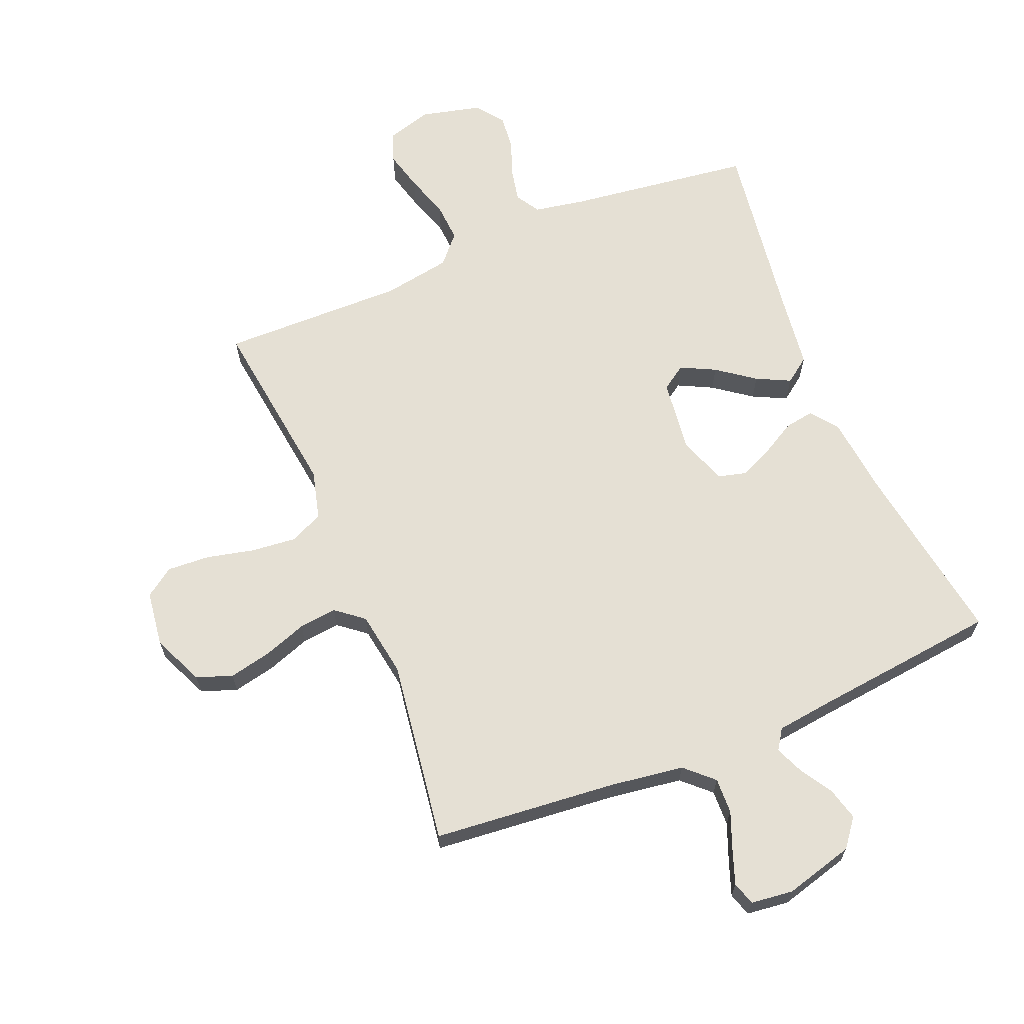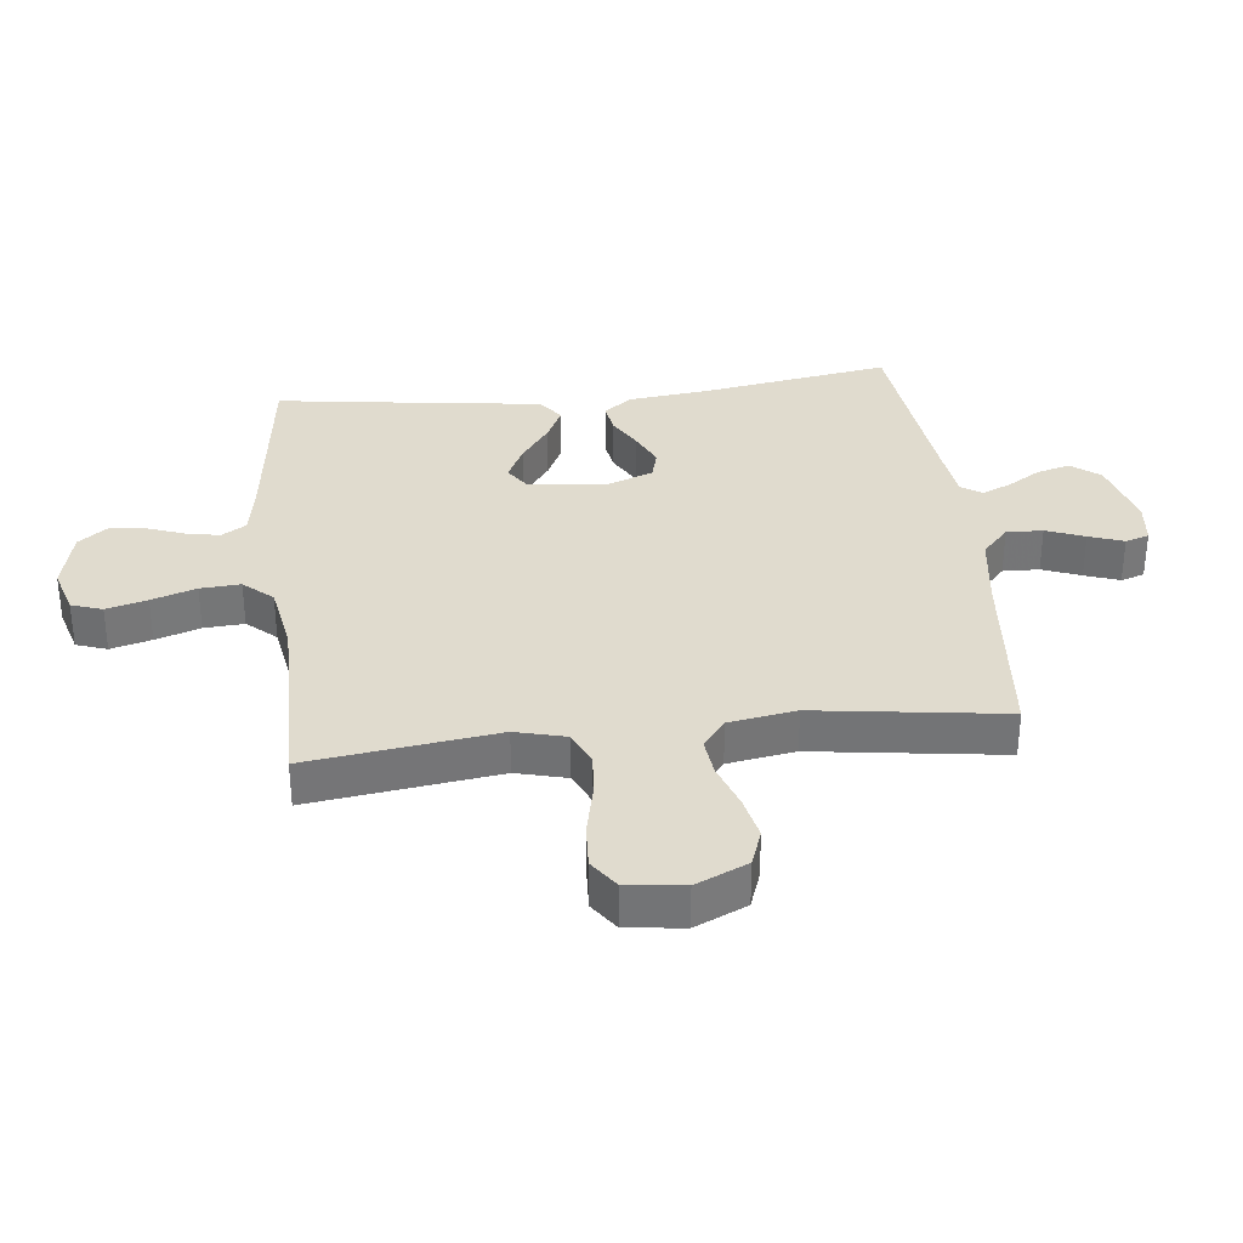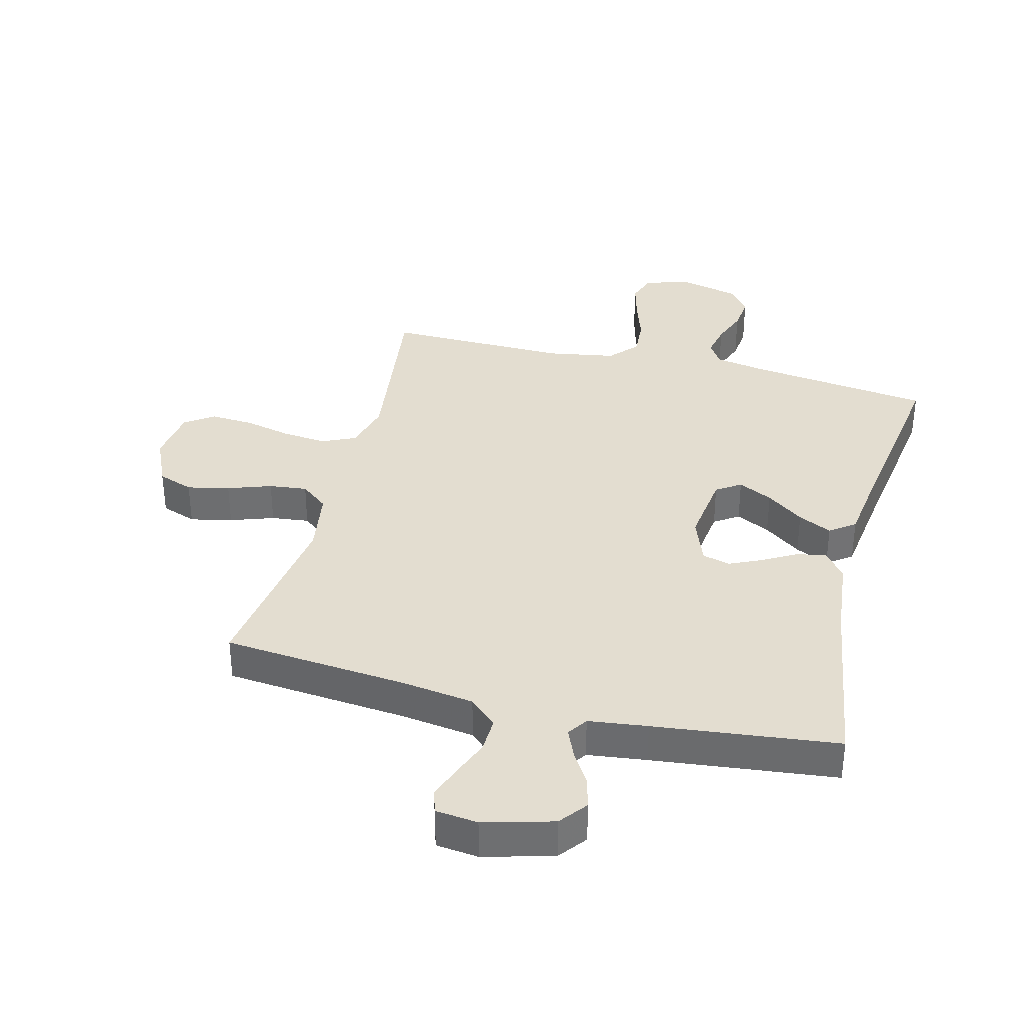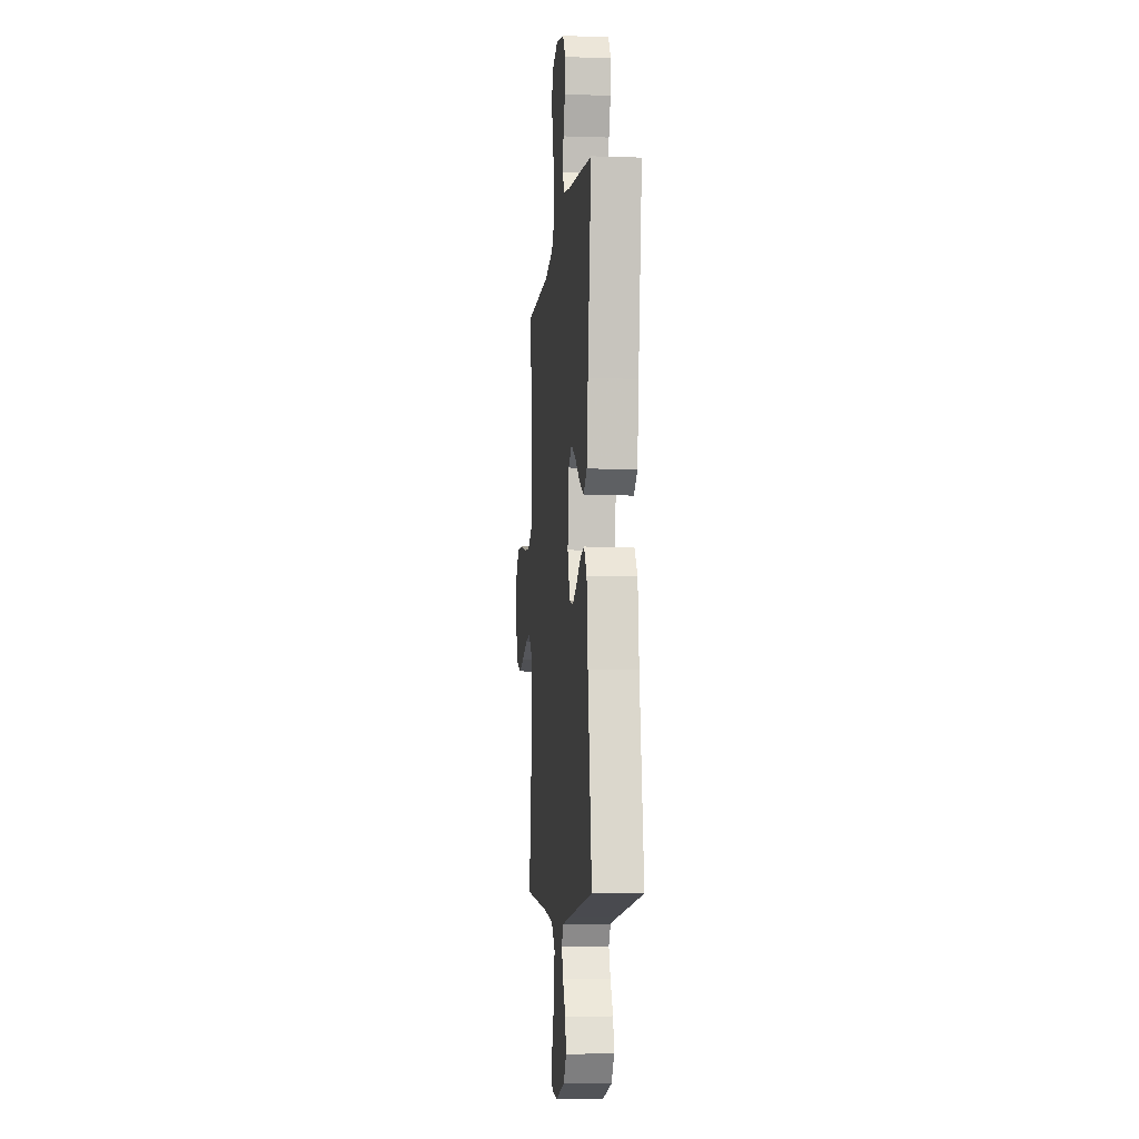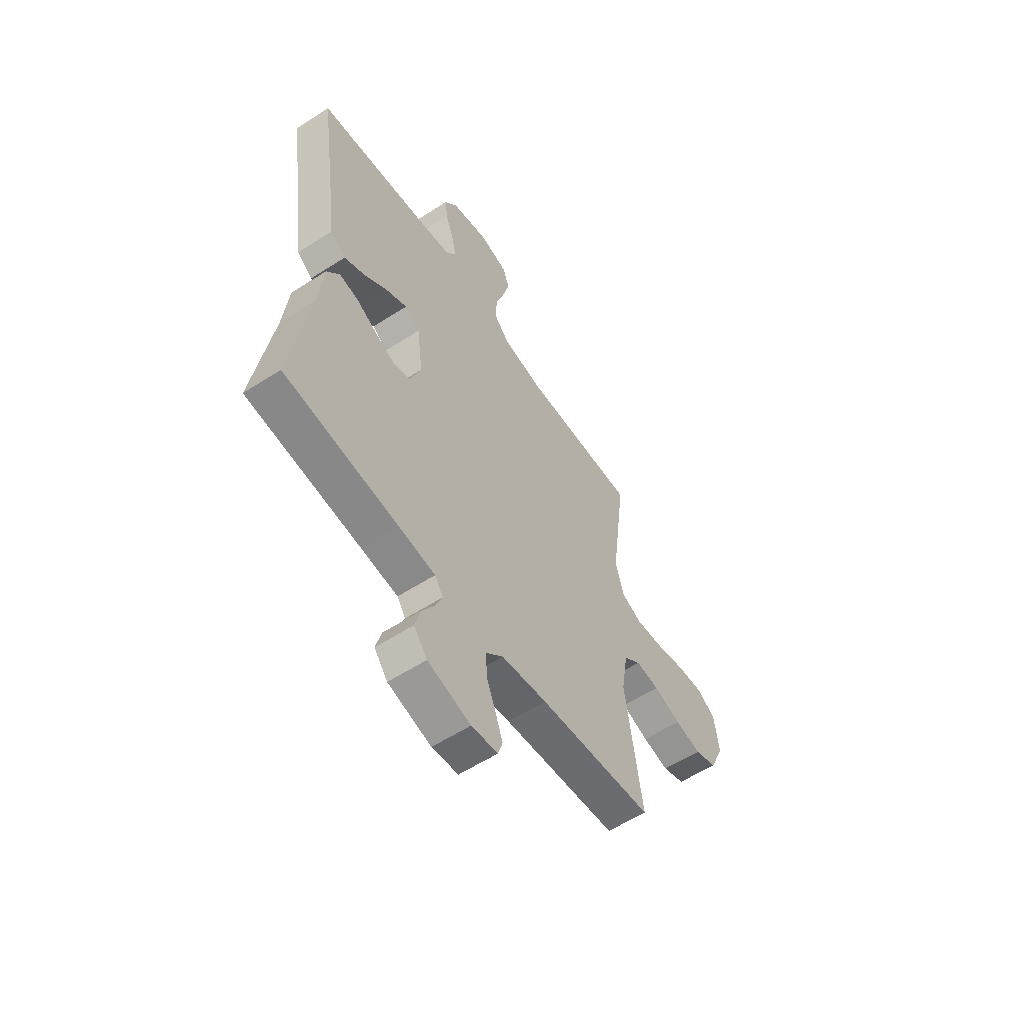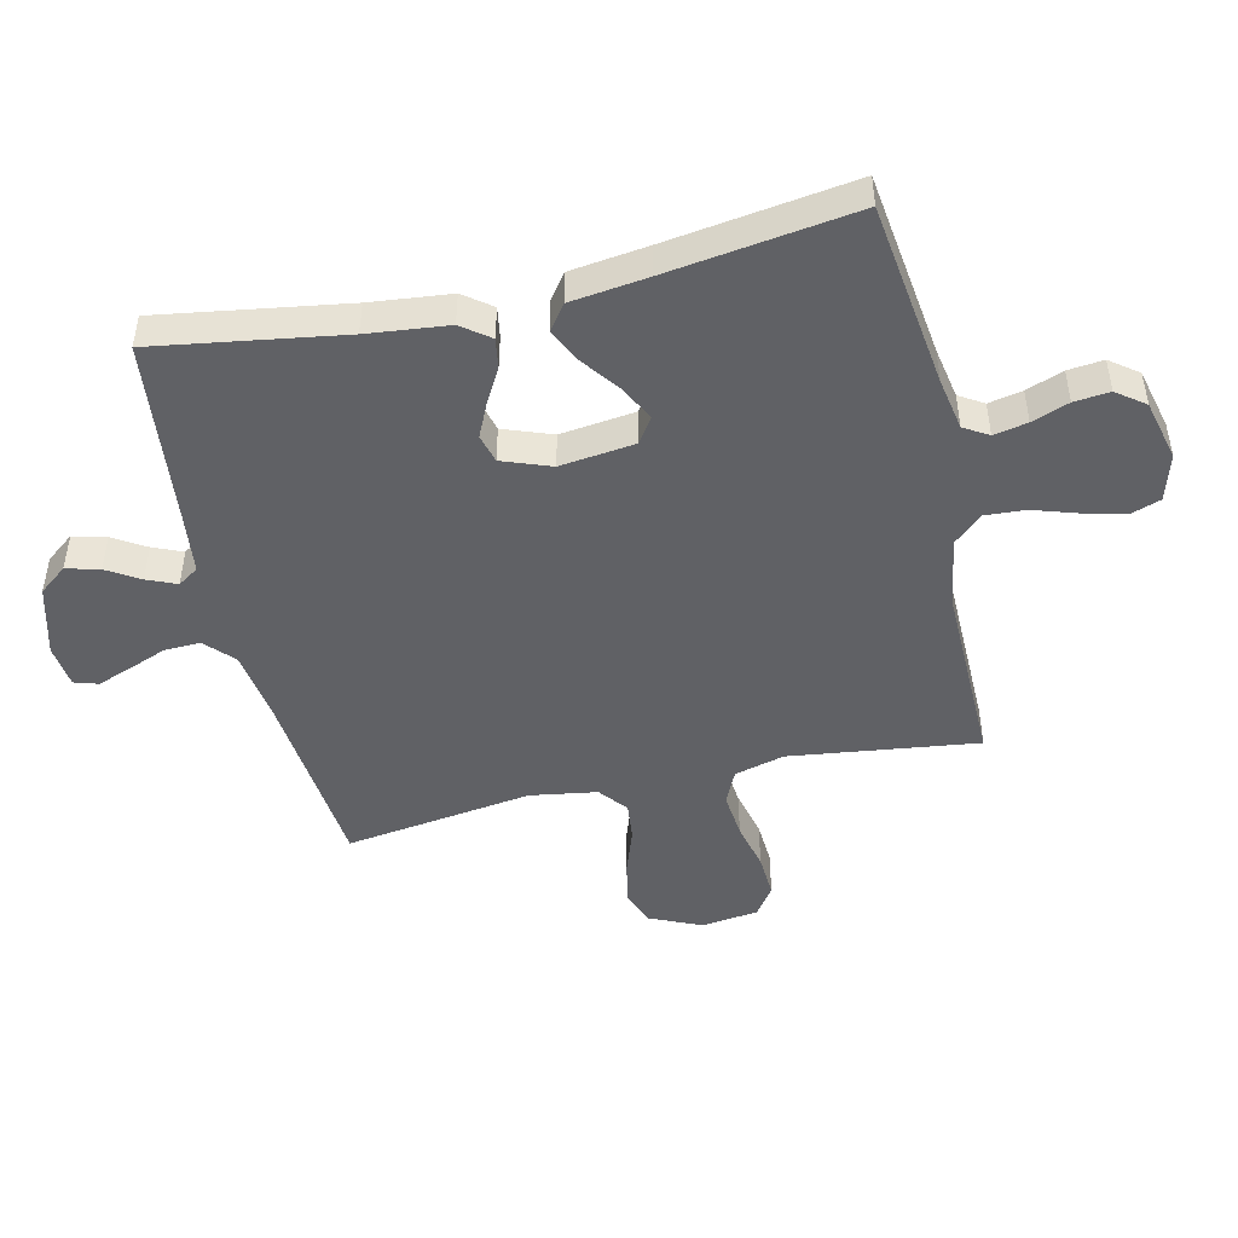
<metadata>
{"format":"obj","ext":"obj","renderer":"f3d","projection":"perspective","resolution":1024,"background":"white","views":[{"elev":65.6,"azim":157.6,"up":"+Y"},{"elev":33.7,"azim":83.4,"up":"+Y"},{"elev":35.6,"azim":-165.7,"up":"+Y"},{"elev":-7.1,"azim":-95.6,"up":"+Z"},{"elev":-57.9,"azim":-56.2,"up":"+Z"},{"elev":-47.1,"azim":-77.0,"up":"+Y"}]}
</metadata>
<code>
v -0.5 0.07 0.5
v -0.2 0.07 0.539
v -0.117 0.07 0.554
v -0.093 0.07 0.593
v -0.104 0.07 0.647
v -0.126 0.07 0.706
v -0.132 0.07 0.763
v -0.098 0.07 0.808
v 0 0.07 0.832
v 0.075 0.07 0.81
v 0.092 0.07 0.761
v 0.075 0.07 0.696
v 0.052 0.07 0.625
v 0.048 0.07 0.561
v 0.089 0.07 0.515
v 0.2 0.07 0.496
v 0.5 0.07 0.5
v 0.461 0.07 0.2
v 0.482 0.07 0.12
v 0.536 0.07 0.095
v 0.609 0.07 0.102
v 0.687 0.07 0.12
v 0.757 0.07 0.124
v 0.804 0.07 0.091
v 0.816 0.07 0
v 0.779 0.07 -0.083
v 0.721 0.07 -0.104
v 0.652 0.07 -0.089
v 0.581 0.07 -0.064
v 0.519 0.07 -0.057
v 0.474 0.07 -0.093
v 0.457 0.07 -0.2
v 0.5 0.07 -0.5
v 0.2 0.07 -0.528
v 0.08 0.07 -0.545
v 0.035 0.07 -0.587
v 0.037 0.07 -0.645
v 0.061 0.07 -0.706
v 0.081 0.07 -0.761
v 0.069 0.07 -0.799
v 0 0.07 -0.807
v -0.113 0.07 -0.776
v -0.148 0.07 -0.731
v -0.134 0.07 -0.678
v -0.102 0.07 -0.626
v -0.082 0.07 -0.579
v -0.104 0.07 -0.546
v -0.2 0.07 -0.534
v -0.5 0.07 -0.5
v -0.453 0.07 -0.2
v -0.439 0.07 -0.071
v -0.405 0.07 -0.026
v -0.357 0.07 -0.034
v -0.302 0.07 -0.065
v -0.248 0.07 -0.09
v -0.202 0.07 -0.078
v -0.173 0.07 0
v -0.188 0.07 0.12
v -0.228 0.07 0.147
v -0.284 0.07 0.119
v -0.345 0.07 0.074
v -0.4 0.07 0.047
v -0.441 0.07 0.077
v -0.457 0.07 0.2
v -0.5 0 0.5
v -0.2 0 0.539
v -0.117 0 0.554
v -0.093 0 0.593
v -0.104 0 0.647
v -0.126 0 0.706
v -0.132 0 0.763
v -0.098 0 0.808
v 0 0 0.832
v 0.075 0 0.81
v 0.092 0 0.761
v 0.075 0 0.696
v 0.052 0 0.625
v 0.048 0 0.561
v 0.089 0 0.515
v 0.2 0 0.496
v 0.5 0 0.5
v 0.461 0 0.2
v 0.482 0 0.12
v 0.536 0 0.095
v 0.609 0 0.102
v 0.687 0 0.12
v 0.757 0 0.124
v 0.804 0 0.091
v 0.816 0 0
v 0.779 0 -0.083
v 0.721 0 -0.104
v 0.652 0 -0.089
v 0.581 0 -0.064
v 0.519 0 -0.057
v 0.474 0 -0.093
v 0.457 0 -0.2
v 0.5 0 -0.5
v 0.2 0 -0.528
v 0.08 0 -0.545
v 0.035 0 -0.587
v 0.037 0 -0.645
v 0.061 0 -0.706
v 0.081 0 -0.761
v 0.069 0 -0.799
v 0 0 -0.807
v -0.113 0 -0.776
v -0.148 0 -0.731
v -0.134 0 -0.678
v -0.102 0 -0.626
v -0.082 0 -0.579
v -0.104 0 -0.546
v -0.2 0 -0.534
v -0.5 0 -0.5
v -0.453 0 -0.2
v -0.439 0 -0.071
v -0.405 0 -0.026
v -0.357 0 -0.034
v -0.302 0 -0.065
v -0.248 0 -0.09
v -0.202 0 -0.078
v -0.173 0 0
v -0.188 0 0.12
v -0.228 0 0.147
v -0.284 0 0.119
v -0.345 0 0.074
v -0.4 0 0.047
v -0.441 0 0.077
v -0.457 0 0.2
f 61 62 63 64
f 60 61 64 1
f 59 60 1 2
f 58 59 2 3
f 57 58 3 4
f 51 52 53 54
f 50 51 54 55
f 48 49 50 55
f 47 48 55 56
f 42 43 44 45
f 42 45 46
f 41 42 46
f 40 41 46
f 37 38 39 40
f 37 40 46 47
f 32 33 34
f 31 32 34 35
f 26 27 28 29
f 26 29 30
f 25 26 30
f 24 25 30
f 21 22 23 24
f 20 21 24 30
f 19 20 30 31
f 16 17 18
f 15 16 18 19
f 10 11 12 13
f 8 9 10 13
f 8 13 14
f 5 6 7 8
f 4 5 8 14
f 57 4 14 15
f 36 37 47 56
f 35 36 56 57
f 31 35 57
f 15 19 31 57
f 128 127 126 125
f 65 128 125 124
f 66 65 124 123
f 67 66 123 122
f 68 67 122 121
f 118 117 116 115
f 119 118 115 114
f 119 114 113 112
f 120 119 112 111
f 109 108 107 106
f 110 109 106
f 110 106 105
f 110 105 104
f 104 103 102 101
f 111 110 104 101
f 98 97 96
f 99 98 96 95
f 93 92 91 90
f 94 93 90
f 94 90 89
f 94 89 88
f 88 87 86 85
f 94 88 85 84
f 95 94 84 83
f 82 81 80
f 83 82 80 79
f 77 76 75 74
f 77 74 73 72
f 78 77 72
f 72 71 70 69
f 78 72 69 68
f 79 78 68 121
f 120 111 101 100
f 121 120 100 99
f 121 99 95
f 121 95 83 79
f 1 65 66 2
f 2 66 67 3
f 3 67 68 4
f 4 68 69 5
f 5 69 70 6
f 6 70 71 7
f 7 71 72 8
f 8 72 73 9
f 9 73 74 10
f 10 74 75 11
f 11 75 76 12
f 12 76 77 13
f 13 77 78 14
f 14 78 79 15
f 15 79 80 16
f 16 80 81 17
f 17 81 82 18
f 18 82 83 19
f 19 83 84 20
f 20 84 85 21
f 21 85 86 22
f 22 86 87 23
f 23 87 88 24
f 24 88 89 25
f 25 89 90 26
f 26 90 91 27
f 27 91 92 28
f 28 92 93 29
f 29 93 94 30
f 30 94 95 31
f 31 95 96 32
f 32 96 97 33
f 33 97 98 34
f 34 98 99 35
f 35 99 100 36
f 36 100 101 37
f 37 101 102 38
f 38 102 103 39
f 39 103 104 40
f 40 104 105 41
f 41 105 106 42
f 42 106 107 43
f 43 107 108 44
f 44 108 109 45
f 45 109 110 46
f 46 110 111 47
f 47 111 112 48
f 48 112 113 49
f 49 113 114 50
f 50 114 115 51
f 51 115 116 52
f 52 116 117 53
f 53 117 118 54
f 54 118 119 55
f 55 119 120 56
f 56 120 121 57
f 57 121 122 58
f 58 122 123 59
f 59 123 124 60
f 60 124 125 61
f 61 125 126 62
f 62 126 127 63
f 63 127 128 64
f 64 128 65 1

</code>
